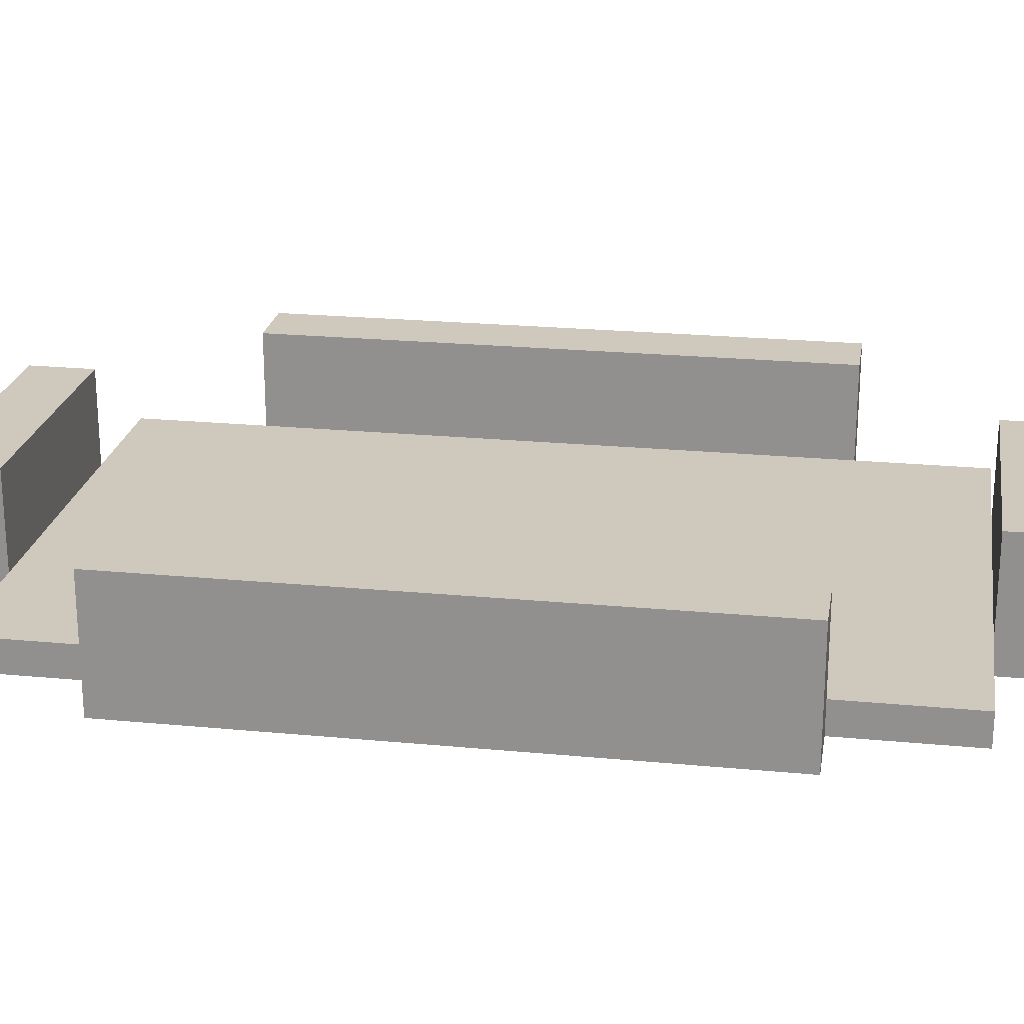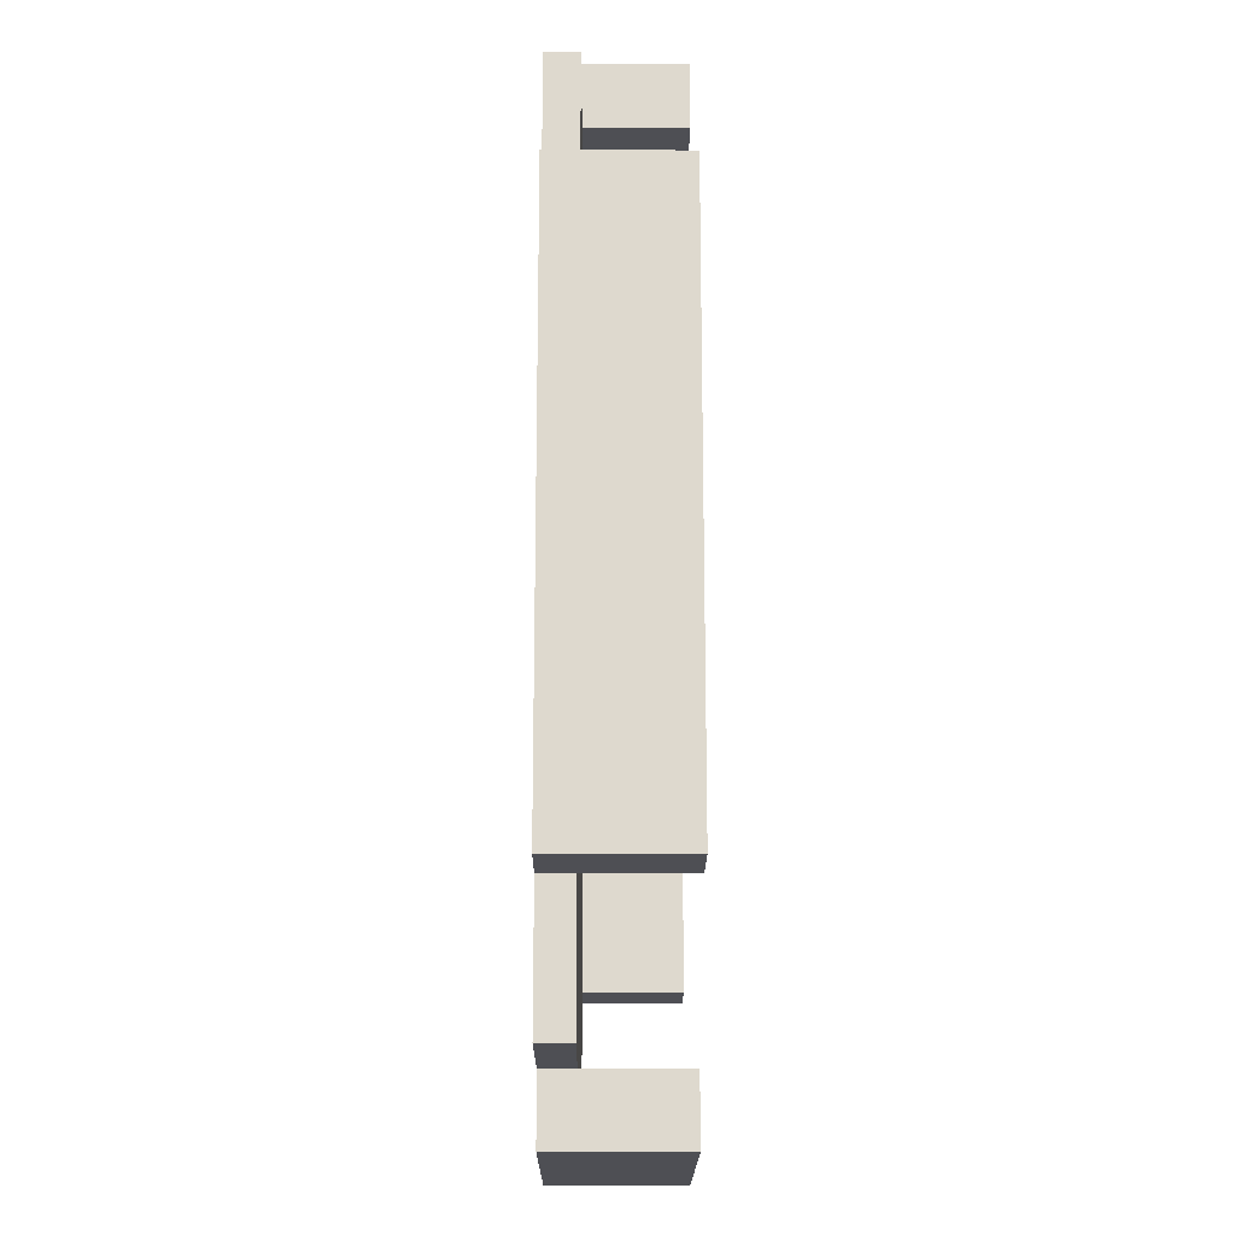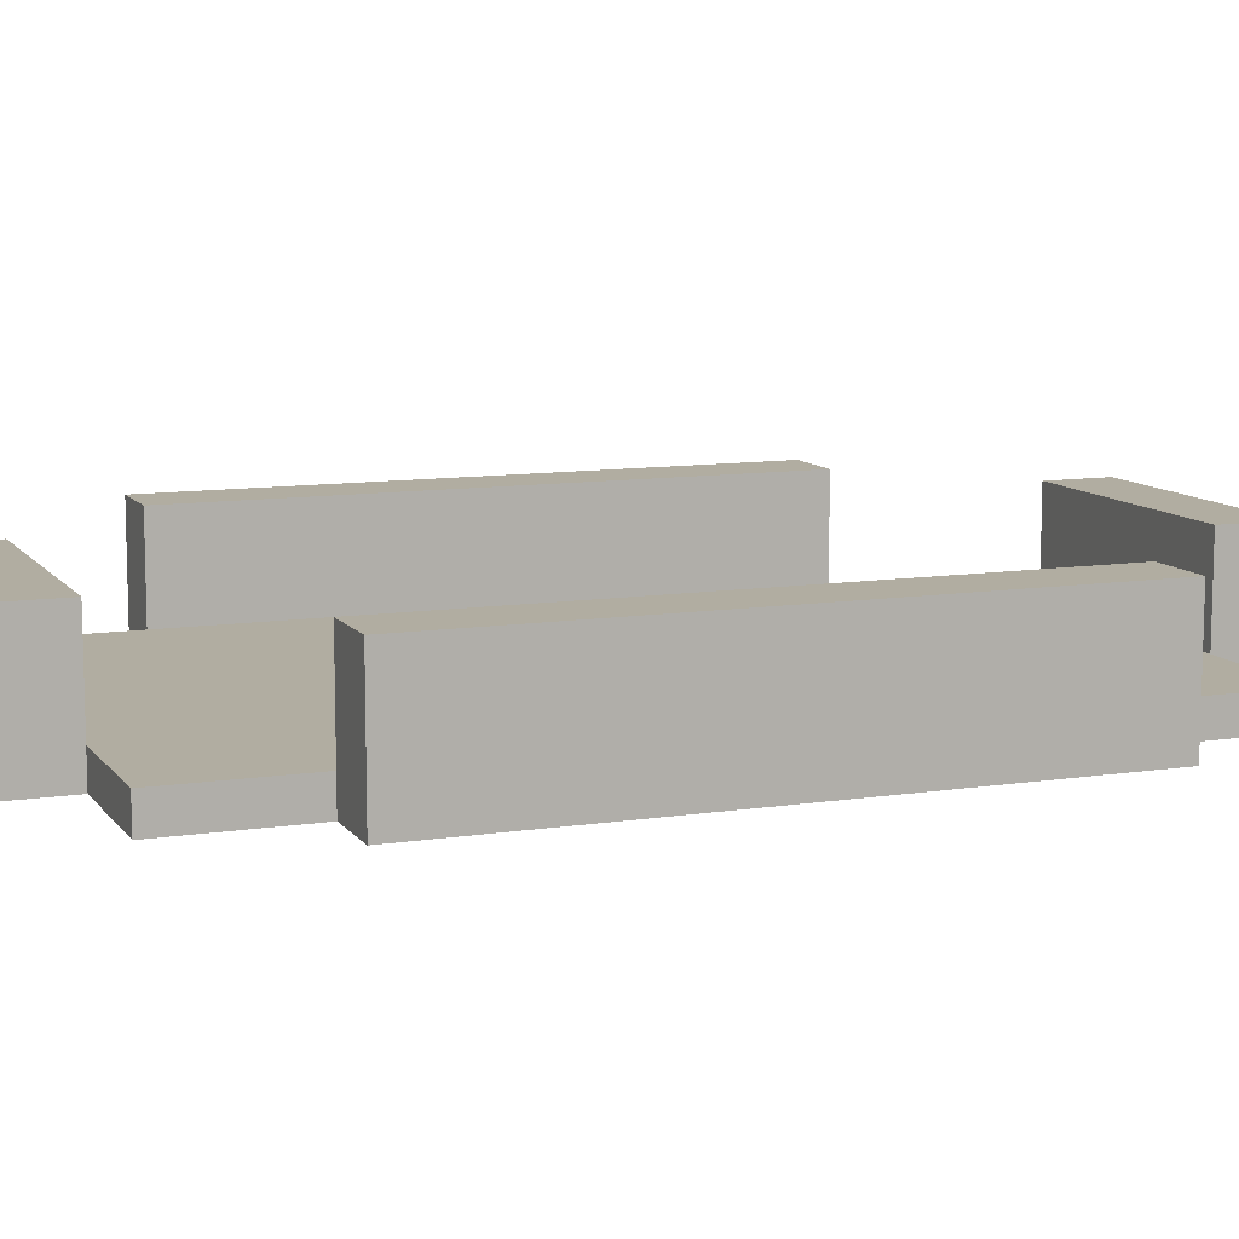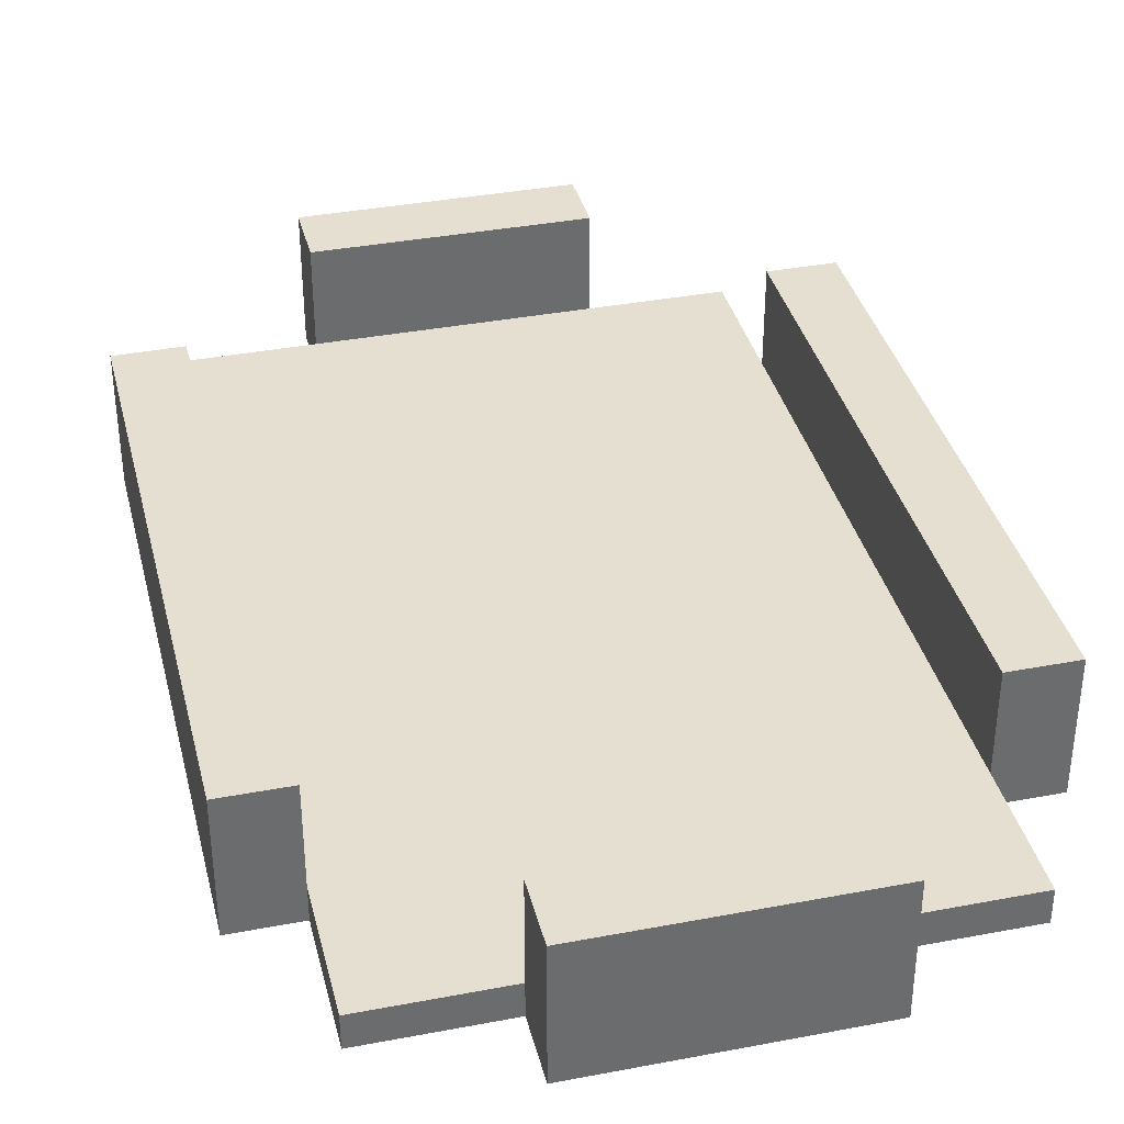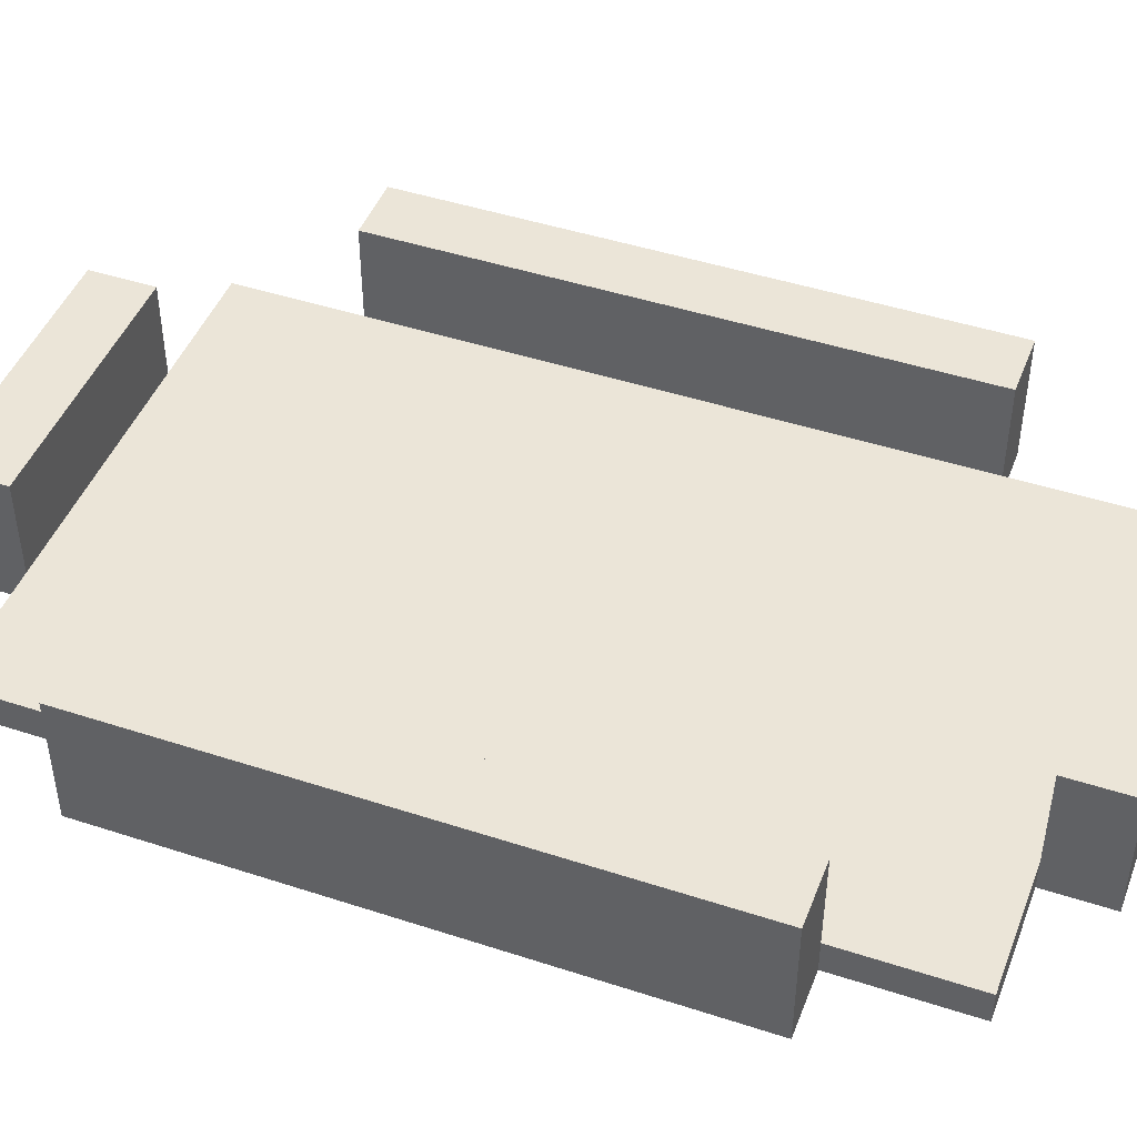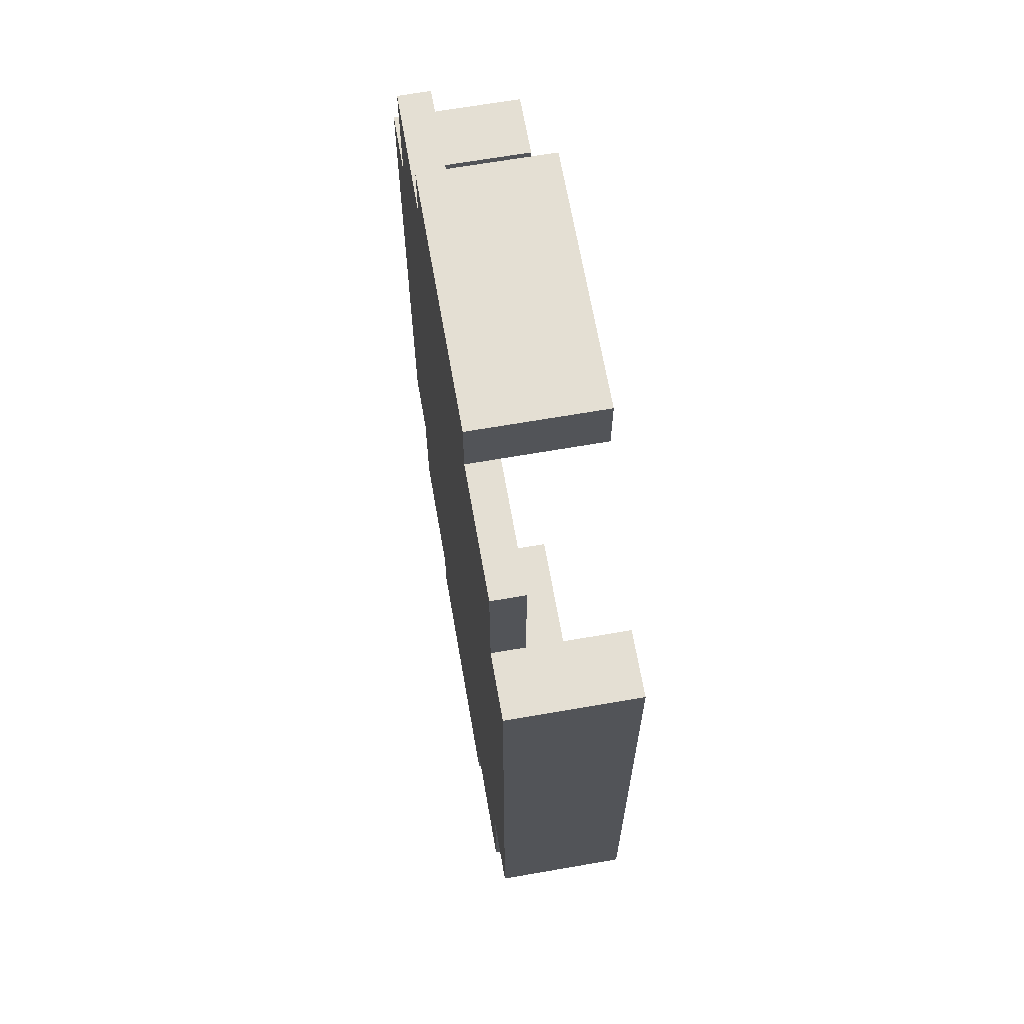
<metadata>
{"format":"obj","ext":"obj","renderer":"f3d","projection":"perspective","resolution":1024,"background":"white","views":[{"elev":22.5,"azim":99.4,"up":"+Z"},{"elev":-18.4,"azim":-90.3,"up":"+Y"},{"elev":10.3,"azim":-111.5,"up":"+Z"},{"elev":36.8,"azim":166.2,"up":"+Z"},{"elev":45.7,"azim":110.6,"up":"+Z"},{"elev":66.4,"azim":-99.9,"up":"+Y"}]}
</metadata>
<code>
o convex_0
v 0.12 0.085 -0.025
v 0.08 0.085 -0.025
v 0.08 0.085 -0.015
v 0.12 0.085 -0.015
v 0.12 0.045 -0.025
v 0.12 0.045 -0.015
v -0.04 -0.175 -0.025
v -0 -0.175 -0.025
v -0 -0.175 -0.015
v -0.04 -0.175 -0.015
v -0.04 -0.135 -0.025
v -0.04 -0.135 -0.015
v -0.04 0.085 -0.025
v -0.04 0.045 -0.025
v -0.04 0.045 -0.015
v -0.04 0.085 -0.015
v -0 0.085 -0.025
v -0 0.085 -0.015
v -0.06 0.045 -0.025
v -0.06 0.045 0.015
v -0.04 0.045 0.015
v 0.12 -0.175 -0.025
v 0.12 -0.135 -0.025
v 0.12 -0.135 -0.015
v 0.12 -0.175 -0.015
v 0.08 -0.175 -0.025
v 0.08 -0.175 -0.015
v 0.14 -0.135 -0.025
v 0.14 -0.135 0.015
v 0.12 -0.135 0.015
v 0.08 0.105 -0.025
v -0 0.105 -0.025
v -0 0.105 0.015
v 0.08 0.105 0.015
v 0.08 0.085 0.015
v -0 0.085 0.015
v -0.04 -0.135 0.015
v -0.06 -0.135 -0.025
v -0.06 -0.135 0.015
v 0.12 0.045 0.015
v 0.14 0.045 -0.025
v 0.14 0.045 0.015
v -0 -0.195 -0.025
v 0.08 -0.195 -0.025
v 0.08 -0.195 0.015
v -0 -0.195 0.015
v -0 -0.175 0.015
v 0.08 -0.175 0.015
f 1 2 4
f 4 2 3
f 5 1 6
f 6 1 4
f 7 8 10
f 10 8 9
f 11 7 12
f 12 7 10
f 13 14 16
f 16 14 15
f 17 13 18
f 18 13 16
f 14 19 15
f 15 19 20
f 15 20 21
f 22 23 25
f 25 23 24
f 26 22 27
f 27 22 25
f 23 28 24
f 24 28 29
f 24 29 30
f 31 32 34
f 34 32 33
f 18 3 36
f 36 3 35
f 36 35 33
f 33 35 34
f 12 15 37
f 37 15 21
f 19 38 20
f 20 38 39
f 21 20 37
f 37 20 39
f 6 24 40
f 40 24 30
f 28 41 29
f 29 41 42
f 30 29 40
f 40 29 42
f 43 44 46
f 46 44 45
f 27 9 48
f 48 9 47
f 48 47 45
f 45 47 46
f 8 43 9
f 9 43 46
f 9 46 47
f 11 12 38
f 38 12 39
f 39 12 37
f 17 18 32
f 32 18 33
f 33 18 36
f 2 31 3
f 3 31 34
f 3 34 35
f 5 6 41
f 41 6 42
f 42 6 40
f 26 27 44
f 44 27 45
f 45 27 48
f 6 3 24
f 24 3 27
f 24 27 25
f 6 4 3
f 3 18 27
f 27 18 9
f 9 18 12
f 9 12 10
f 16 15 18
f 18 15 12
f 44 43 26
f 26 43 8
f 26 8 2
f 2 8 17
f 2 17 31
f 31 17 32
f 7 11 8
f 8 11 17
f 17 11 14
f 14 11 38
f 14 38 19
f 14 13 17
f 1 5 2
f 2 5 26
f 26 5 23
f 23 5 41
f 23 41 28
f 23 22 26

</code>
